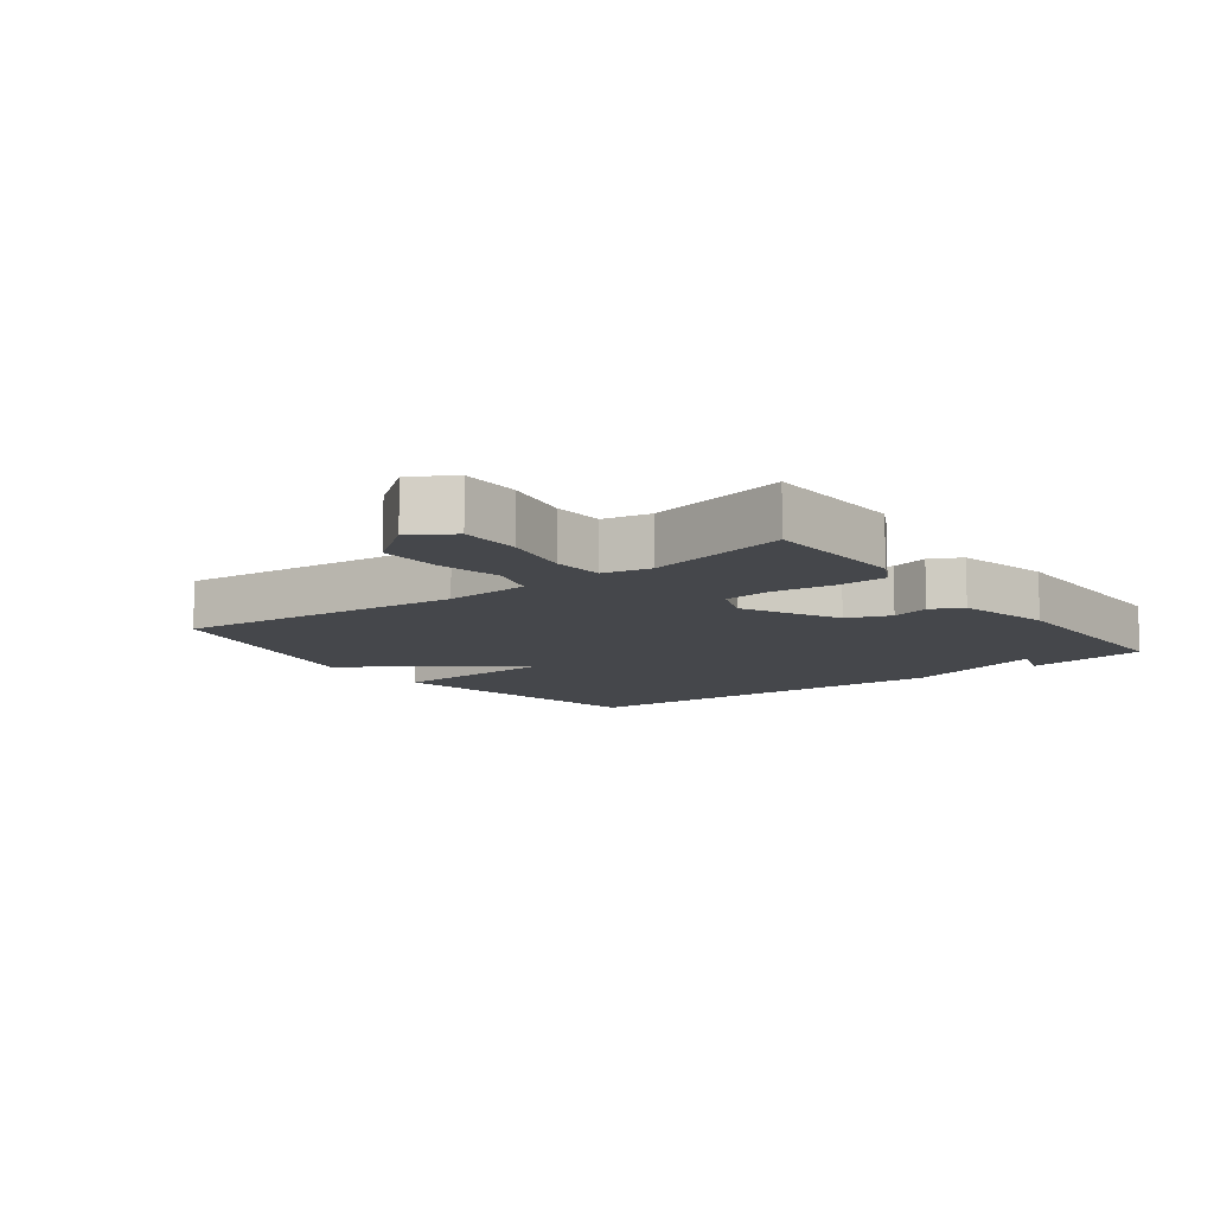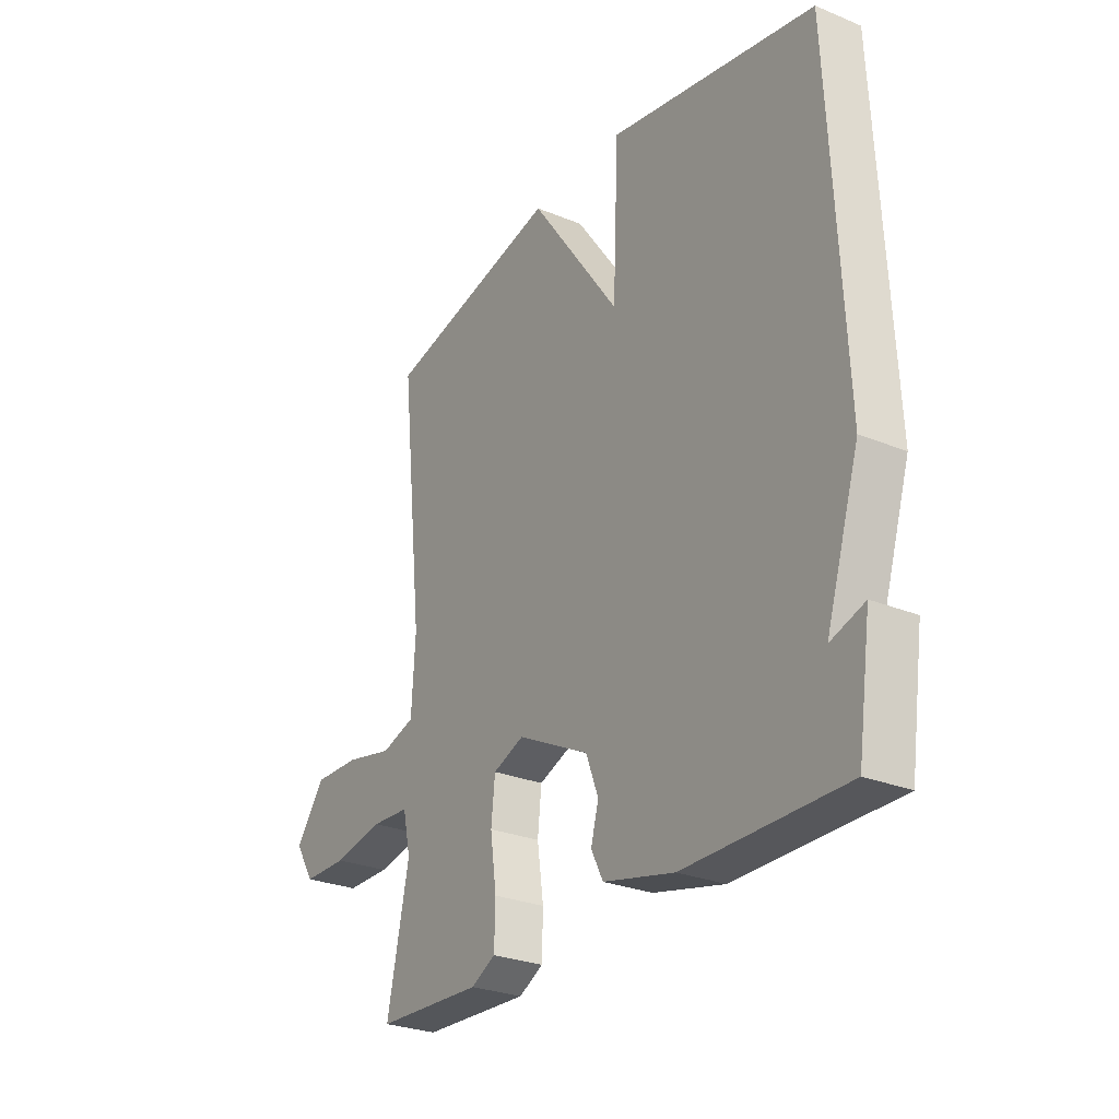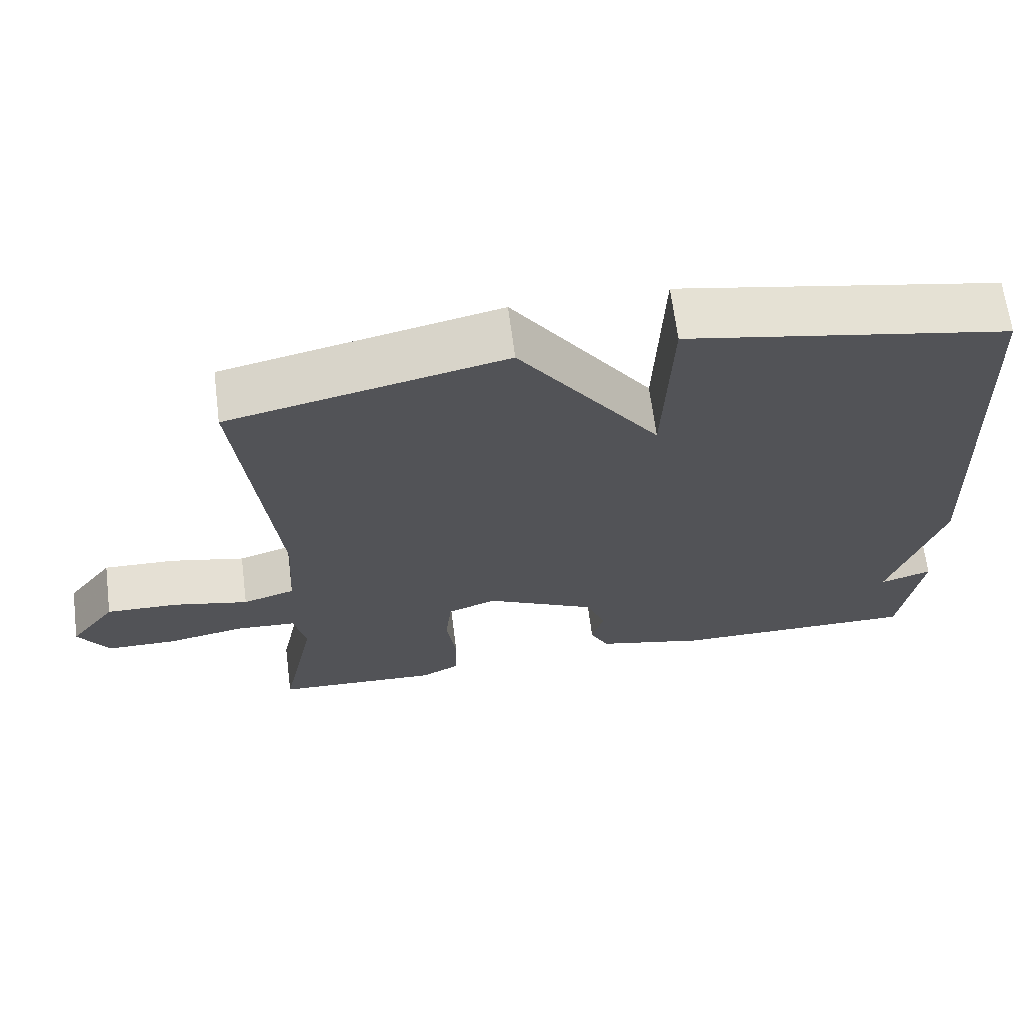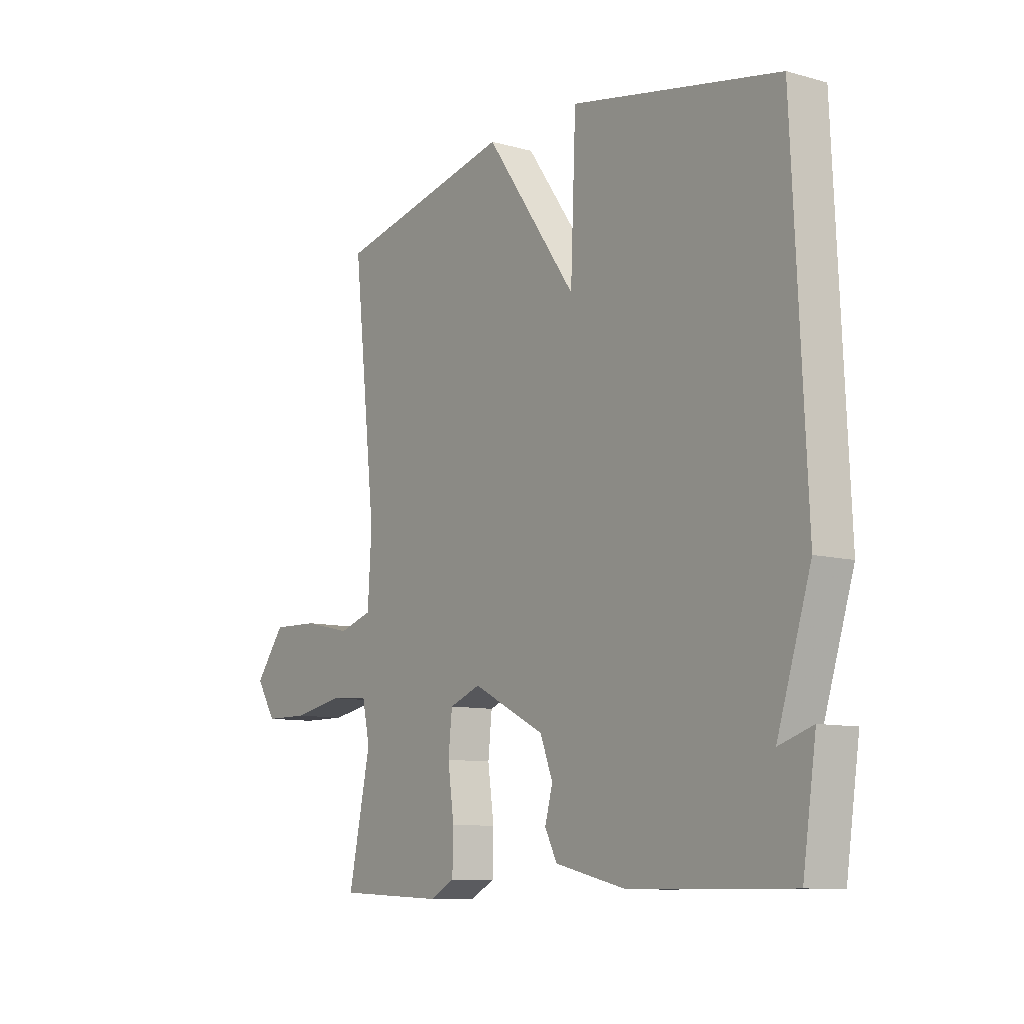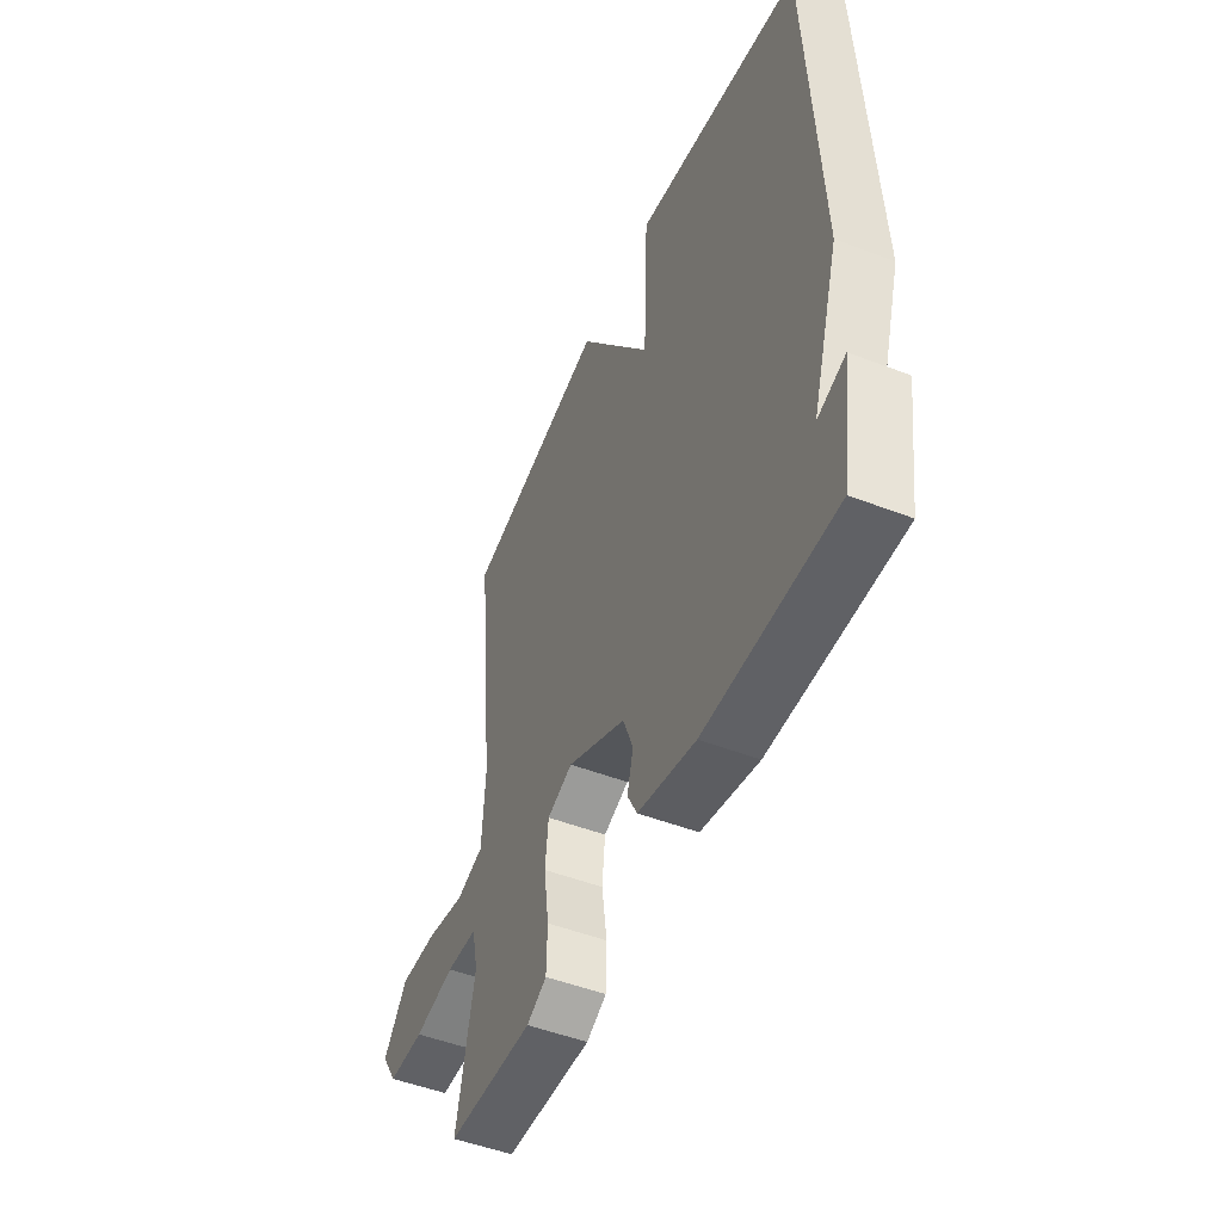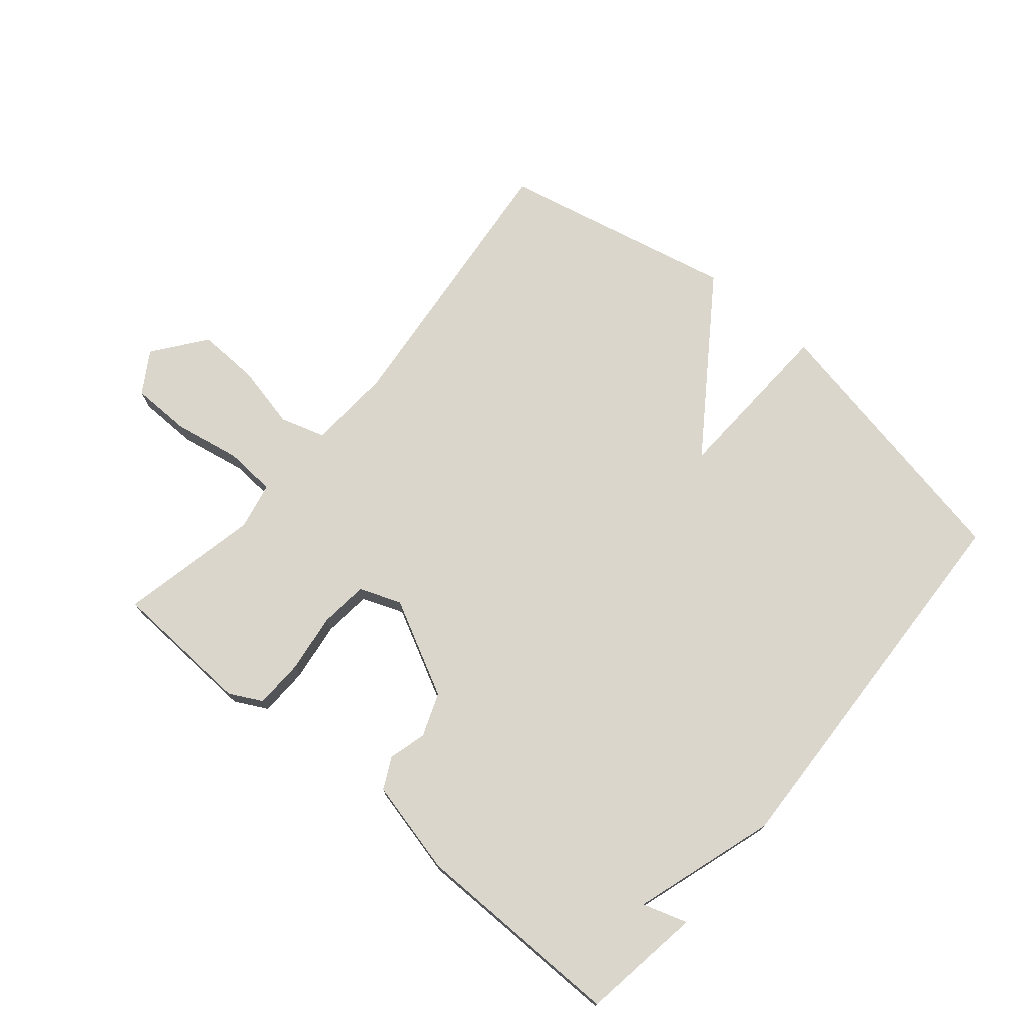
<metadata>
{"format":"obj","ext":"obj","renderer":"f3d","projection":"perspective","resolution":1024,"background":"white","views":[{"elev":-10.6,"azim":127.0,"up":"+Y"},{"elev":-27.5,"azim":-122.3,"up":"+Z"},{"elev":66.4,"azim":172.7,"up":"+Z"},{"elev":-9.7,"azim":-125.7,"up":"+Z"},{"elev":-49.7,"azim":-113.1,"up":"+Z"},{"elev":73.8,"azim":-139.7,"up":"+Y"}]}
</metadata>
<code>
v -0.5 0.07 -0.5
v -0.528 0.07 -0.31
v -0.458 0.07 -0.333
v -0.528 0.07 -0.11
v -0.5 0.07 0.5
v -0.069 0.07 0.583
v -0.058 0.07 0.314
v 0.131 0.07 0.583
v 0.5 0.07 0.5
v 0.452 0.07 0.055
v 0.46 0.07 -0.077
v 0.53 0.07 -0.099
v 0.63 0.07 -0.077
v 0.727 0.07 -0.074
v 0.789 0.07 -0.156
v 0.748 0.07 -0.221
v 0.655 0.07 -0.222
v 0.55 0.07 -0.202
v 0.47 0.07 -0.207
v 0.454 0.07 -0.281
v 0.5 0.07 -0.5
v 0.278 0.07 -0.51
v 0.227 0.07 -0.483
v 0.225 0.07 -0.406
v 0.238 0.07 -0.313
v 0.23 0.07 -0.237
v 0.165 0.07 -0.212
v 0.015 0.07 -0.288
v -0.011 0.07 -0.356
v 0.005 0.07 -0.415
v -0.02 0.07 -0.464
v -0.168 0.07 -0.499
v -0.5 0 -0.5
v -0.528 0 -0.31
v -0.458 0 -0.333
v -0.528 0 -0.11
v -0.5 0 0.5
v -0.069 0 0.583
v -0.058 0 0.314
v 0.131 0 0.583
v 0.5 0 0.5
v 0.452 0 0.055
v 0.46 0 -0.077
v 0.53 0 -0.099
v 0.63 0 -0.077
v 0.727 0 -0.074
v 0.789 0 -0.156
v 0.748 0 -0.221
v 0.655 0 -0.222
v 0.55 0 -0.202
v 0.47 0 -0.207
v 0.454 0 -0.281
v 0.5 0 -0.5
v 0.278 0 -0.51
v 0.227 0 -0.483
v 0.225 0 -0.406
v 0.238 0 -0.313
v 0.23 0 -0.237
v 0.165 0 -0.212
v 0.015 0 -0.288
v -0.011 0 -0.356
v 0.005 0 -0.415
v -0.02 0 -0.464
v -0.168 0 -0.499
f 31 32 1
f 30 31 1
f 29 30 1
f 28 29 1
f 27 28 1
f 23 24 25
f 22 23 25
f 21 22 25
f 20 21 25
f 19 20 25 26
f 16 17 18
f 15 16 18
f 14 15 18
f 13 14 18
f 12 13 18
f 11 12 18 19
f 7 8 9 10
f 7 10 11
f 5 6 7
f 4 5 7
f 3 4 7
f 3 7 11
f 1 2 3
f 27 1 3 11
f 11 19 26 27
f 33 64 63
f 33 63 62
f 33 62 61
f 33 61 60
f 33 60 59
f 57 56 55
f 57 55 54
f 57 54 53
f 57 53 52
f 58 57 52 51
f 50 49 48
f 50 48 47
f 50 47 46
f 50 46 45
f 50 45 44
f 51 50 44 43
f 42 41 40 39
f 43 42 39
f 39 38 37
f 39 37 36
f 39 36 35
f 43 39 35
f 35 34 33
f 43 35 33 59
f 59 58 51 43
f 1 33 34 2
f 2 34 35 3
f 3 35 36 4
f 4 36 37 5
f 5 37 38 6
f 6 38 39 7
f 7 39 40 8
f 8 40 41 9
f 9 41 42 10
f 10 42 43 11
f 11 43 44 12
f 12 44 45 13
f 13 45 46 14
f 14 46 47 15
f 15 47 48 16
f 16 48 49 17
f 17 49 50 18
f 18 50 51 19
f 19 51 52 20
f 20 52 53 21
f 21 53 54 22
f 22 54 55 23
f 23 55 56 24
f 24 56 57 25
f 25 57 58 26
f 26 58 59 27
f 27 59 60 28
f 28 60 61 29
f 29 61 62 30
f 30 62 63 31
f 31 63 64 32
f 32 64 33 1

</code>
